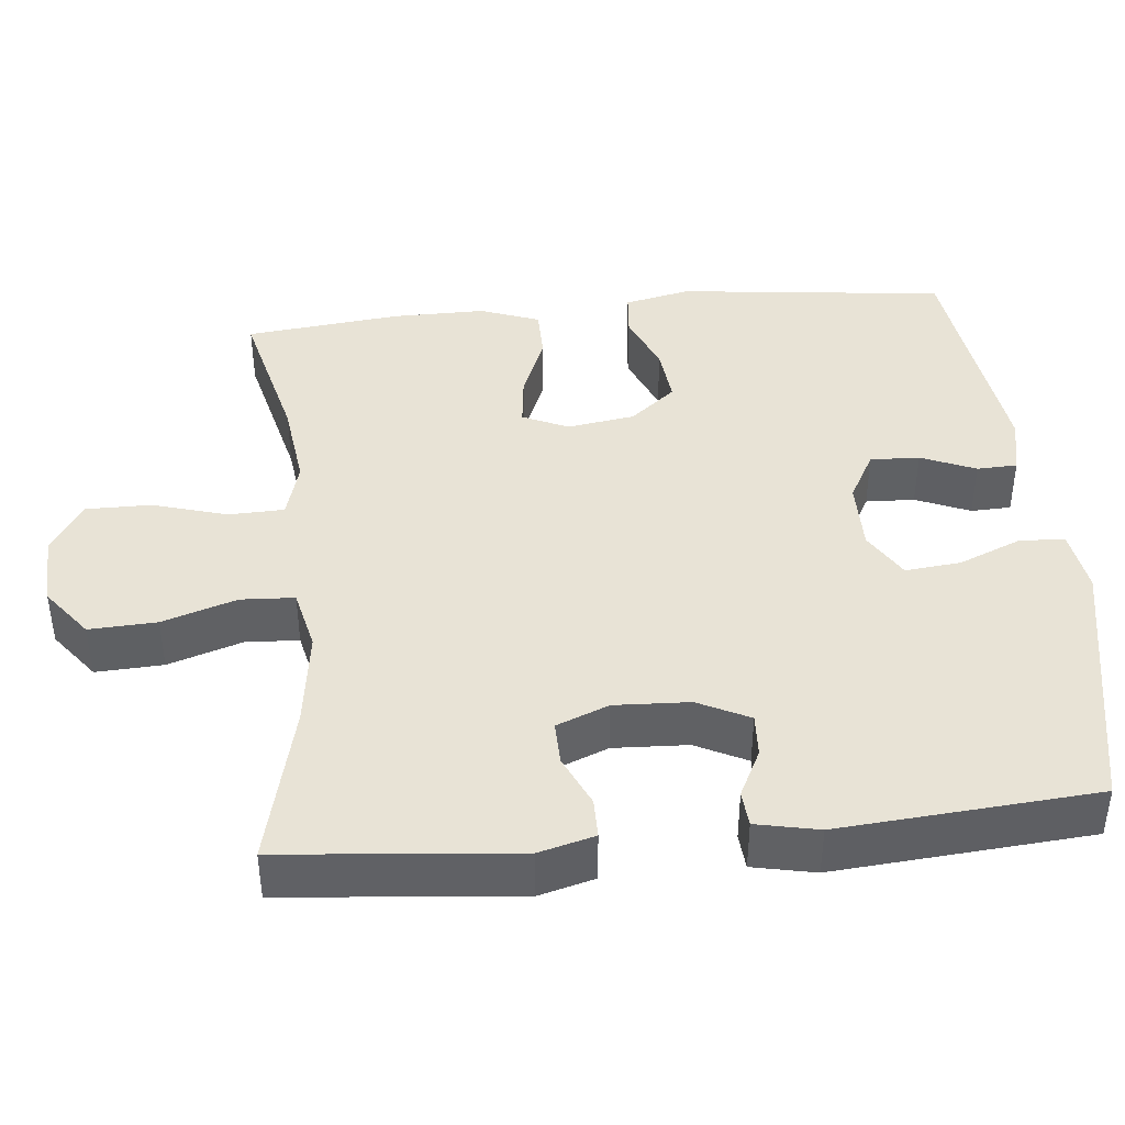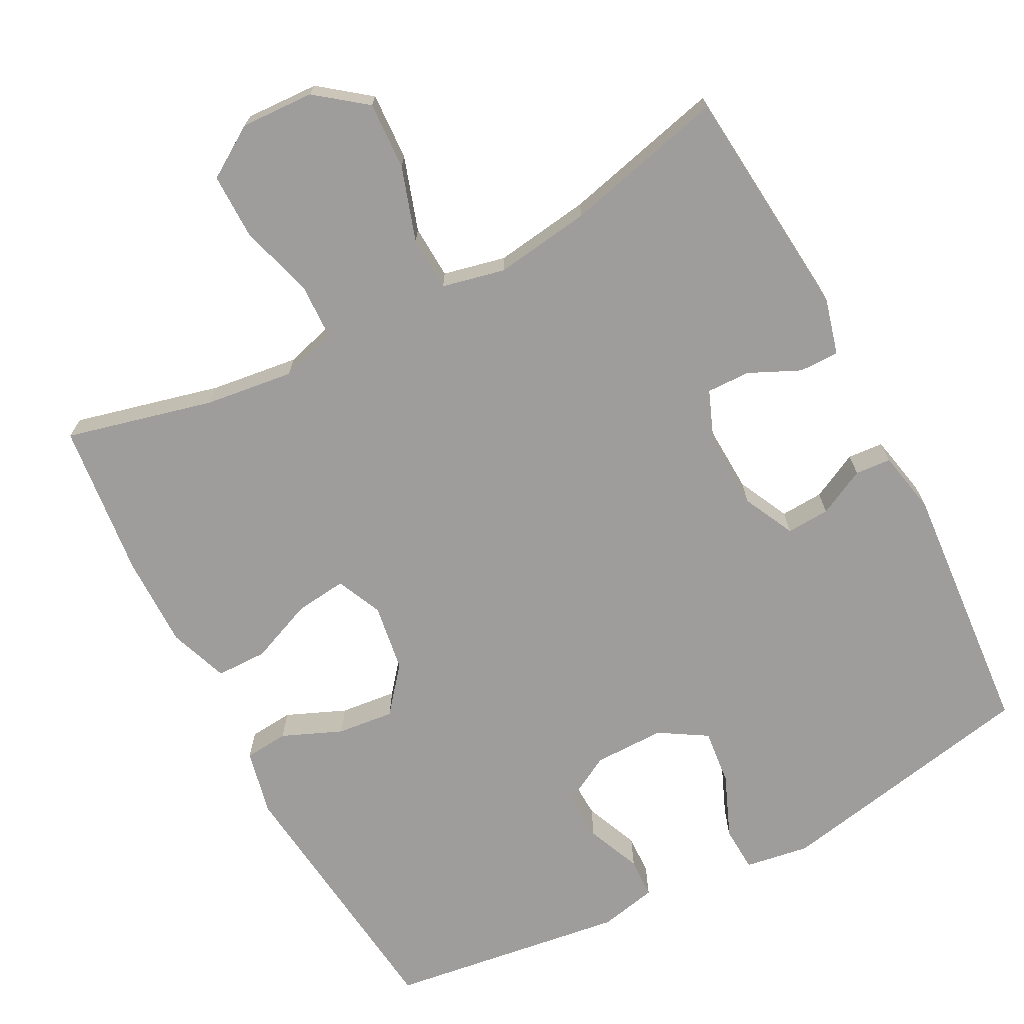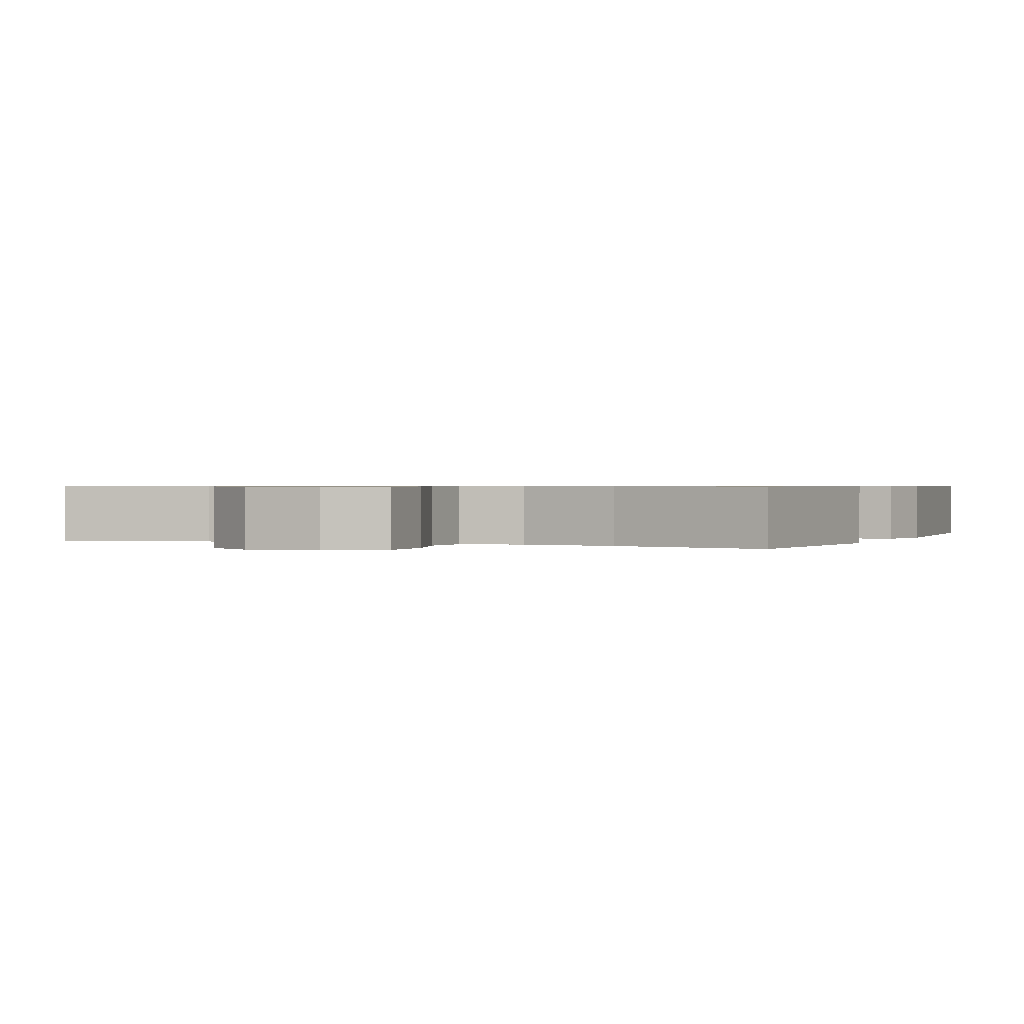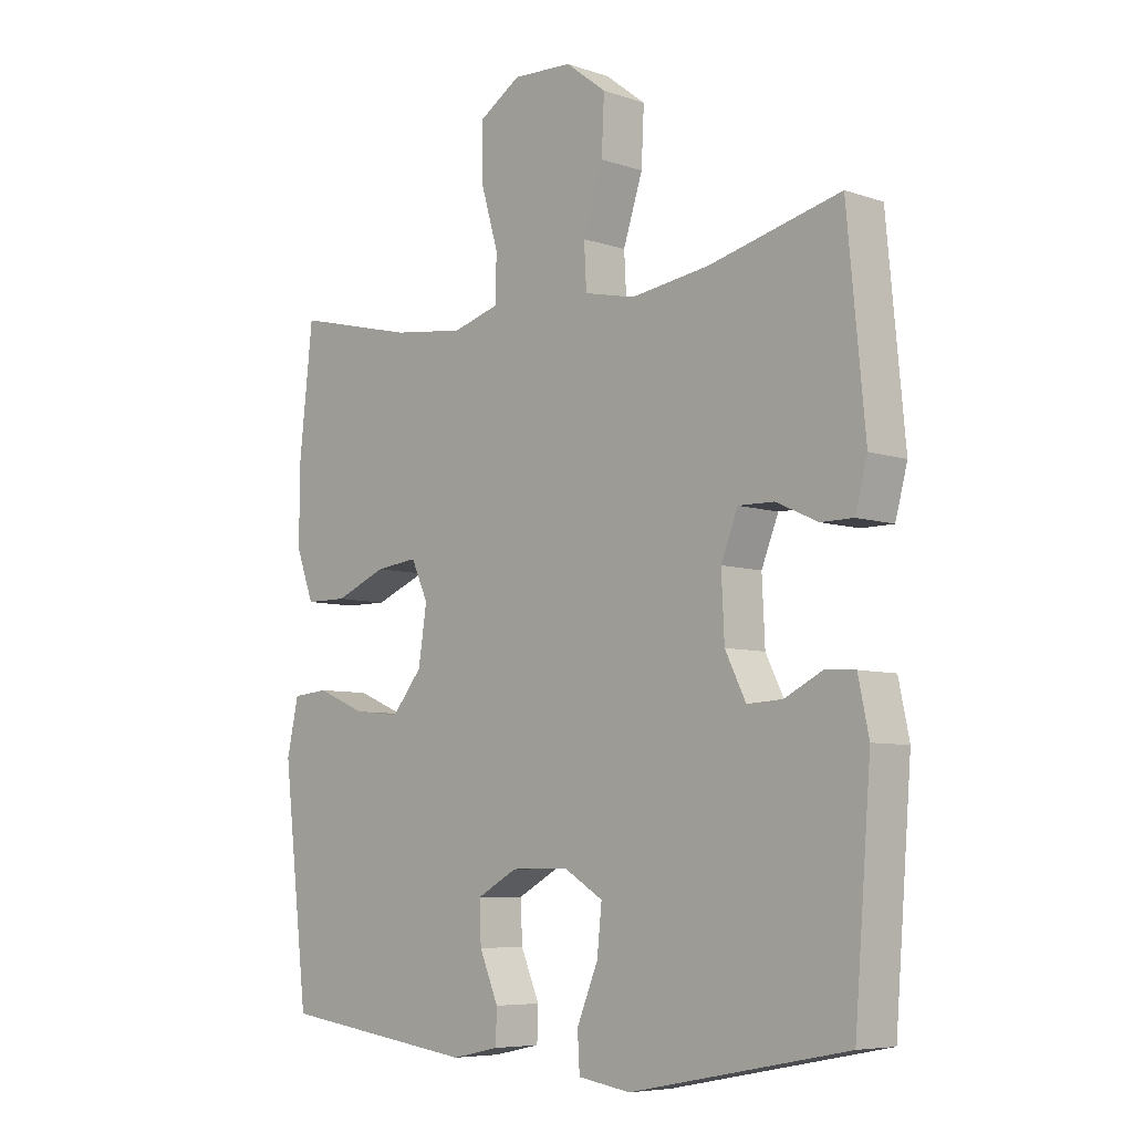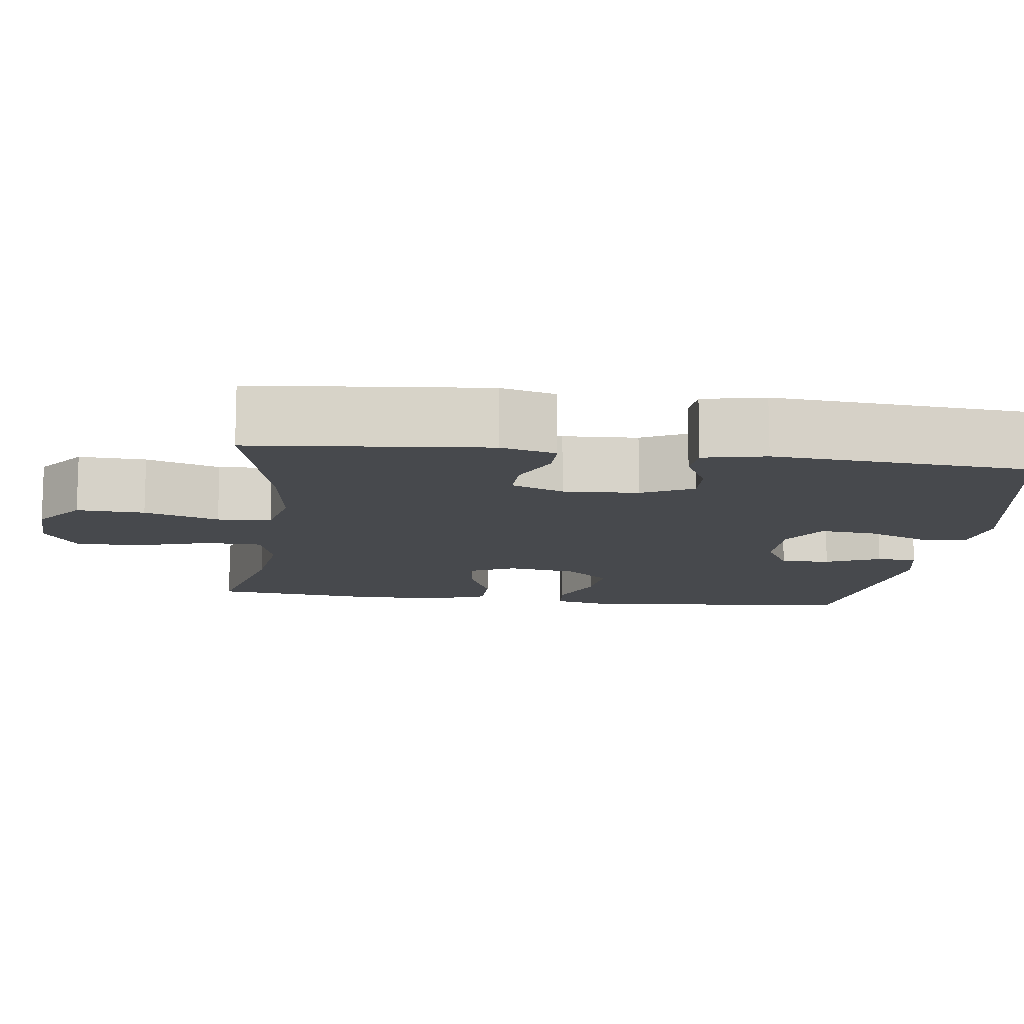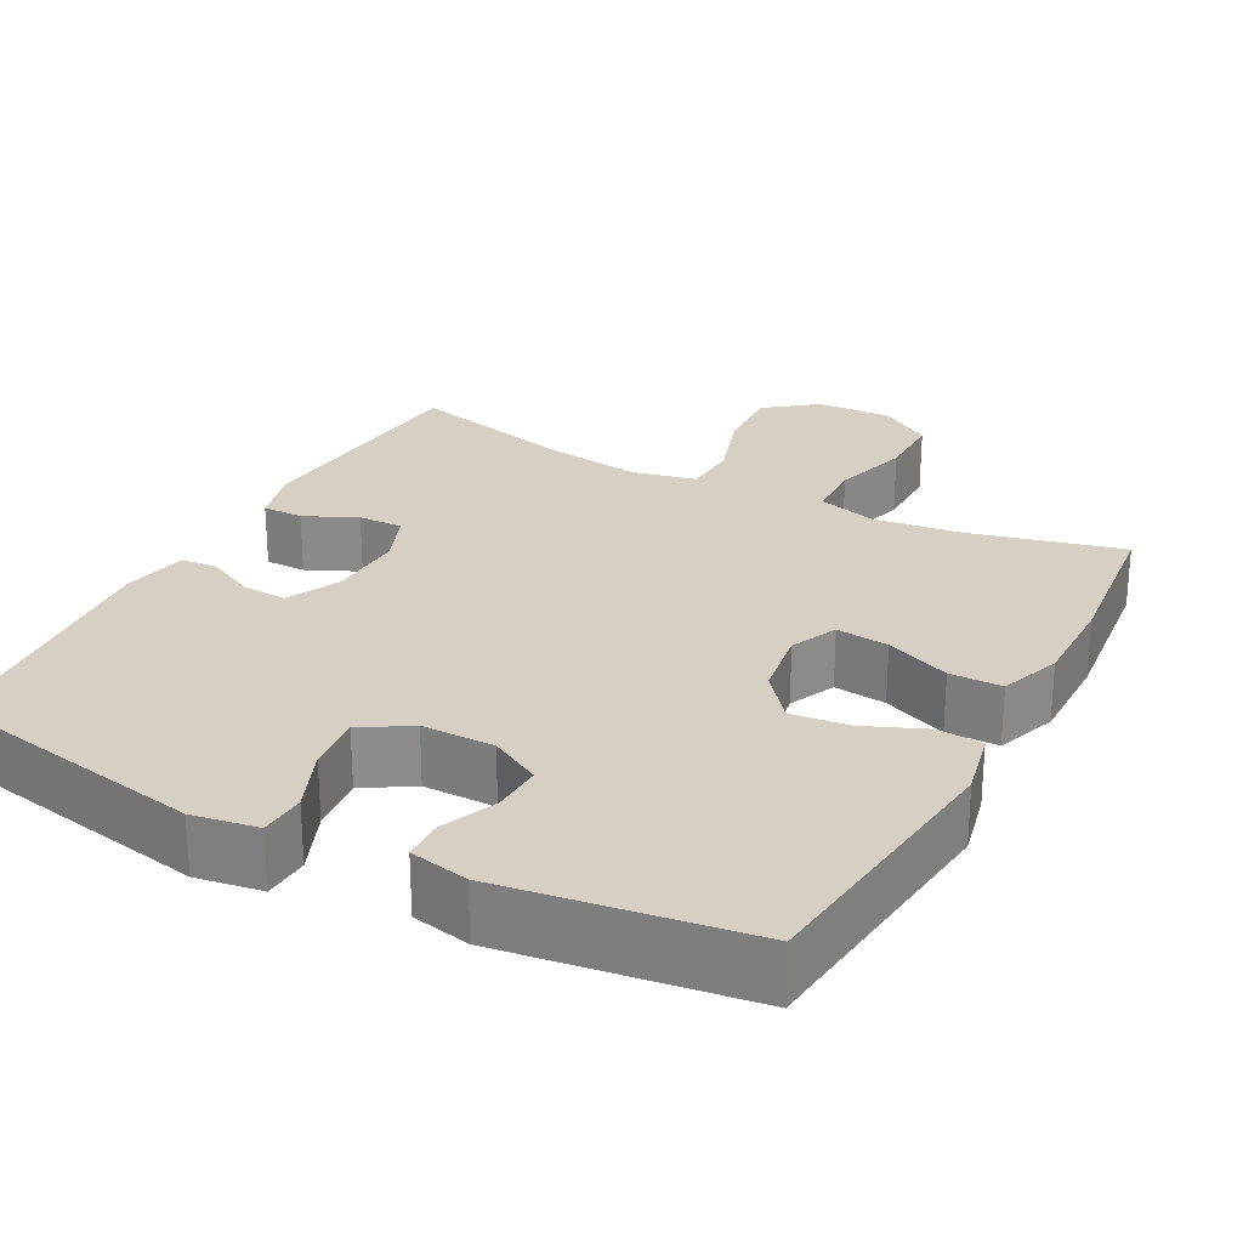
<metadata>
{"format":"obj","ext":"obj","renderer":"f3d","projection":"perspective","resolution":1024,"background":"white","views":[{"elev":41.8,"azim":84.3,"up":"+Y"},{"elev":-70.7,"azim":27.6,"up":"+Y"},{"elev":0.7,"azim":23.3,"up":"+Y"},{"elev":-6.8,"azim":45.5,"up":"+Z"},{"elev":-12.2,"azim":82.7,"up":"+Y"},{"elev":26.1,"azim":-152.1,"up":"+Y"}]}
</metadata>
<code>
o path3260
v -0.1743 0.0375 -0.5649
v -0.09652 0.0375 -0.5484
v -0.09452 0.0375 -0.4939
v -0.1256 0.0375 -0.4203
v -0.1283 0.0375 -0.3538
v -0.06148 0.0375 -0.3168
v 0.03433 0.0375 -0.3163
v 0.09824 0.0375 -0.3552
v 0.09043 0.0375 -0.4306
v 0.05541 0.0375 -0.5154
v 0.0588 0.0375 -0.5765
v 0.1458 0.0375 -0.5903
v 0.5043 0.0375 -0.5205
v 0.5314 0.0375 -0.1727
v 0.5138 0.0375 -0.08822
v 0.4655 0.0375 -0.08449
v 0.4017 0.0375 -0.1166
v 0.3435 0.0375 -0.1198
v 0.3091 0.0375 -0.05015
v 0.3044 0.0375 0.05115
v 0.3324 0.0375 0.1219
v 0.3913 0.0375 0.1207
v 0.4603 0.0375 0.08898
v 0.514 0.0375 0.08905
v 0.5339 0.0375 0.1643
v 0.5043 0.0375 0.4814
v 0.2868 0.0375 0.4276
v 0.1568 0.0375 0.4092
v 0.07225 0.0375 0.4281
v 0.06844 0.0375 0.5008
v 0.1009 0.0375 0.6011
v 0.1053 0.0375 0.6925
v 0.03814 0.0375 0.7441
v -0.06055 0.0375 0.7484
v -0.1299 0.0375 0.7039
v -0.1294 0.0375 0.6155
v -0.09986 0.0375 0.5147
v -0.1022 0.0375 0.4395
v -0.179 0.0375 0.4173
v -0.298 0.0375 0.4324
v -0.4974 0.0375 0.4814
v -0.5202 0.0375 0.2711
v -0.5206 0.0375 0.146
v -0.4914 0.0375 0.06593
v -0.4223 0.0375 0.06533
v -0.337 0.0375 0.1006
v -0.2675 0.0375 0.1088
v -0.2395 0.0375 0.04726
v -0.2534 0.0375 -0.04423
v -0.3033 0.0375 -0.1055
v -0.3799 0.0375 -0.09722
v -0.4607 0.0375 -0.06335
v -0.5199 0.0375 -0.06871
v -0.5393 0.0375 -0.1578
v -0.4974 0.0375 -0.5205
v -0.1743 -0.0375 -0.5649
v -0.09652 -0.0375 -0.5484
v -0.09452 -0.0375 -0.4939
v -0.1256 -0.0375 -0.4203
v -0.1283 -0.0375 -0.3538
v -0.06148 -0.0375 -0.3168
v 0.03433 -0.0375 -0.3163
v 0.09824 -0.0375 -0.3552
v 0.09043 -0.0375 -0.4306
v 0.05541 -0.0375 -0.5154
v 0.0588 -0.0375 -0.5765
v 0.1458 -0.0375 -0.5903
v 0.5043 -0.0375 -0.5205
v 0.5314 -0.0375 -0.1727
v 0.5138 -0.0375 -0.08822
v 0.4655 -0.0375 -0.08449
v 0.4017 -0.0375 -0.1166
v 0.3435 -0.0375 -0.1198
v 0.3091 -0.0375 -0.05015
v 0.3044 -0.0375 0.05115
v 0.3324 -0.0375 0.1219
v 0.3913 -0.0375 0.1207
v 0.4603 -0.0375 0.08898
v 0.514 -0.0375 0.08905
v 0.5339 -0.0375 0.1643
v 0.5043 -0.0375 0.4814
v 0.2868 -0.0375 0.4276
v 0.1568 -0.0375 0.4092
v 0.07225 -0.0375 0.4281
v 0.06844 -0.0375 0.5008
v 0.1009 -0.0375 0.6011
v 0.1053 -0.0375 0.6925
v 0.03814 -0.0375 0.7441
v -0.06055 -0.0375 0.7484
v -0.1299 -0.0375 0.7039
v -0.1294 -0.0375 0.6155
v -0.09986 -0.0375 0.5147
v -0.1022 -0.0375 0.4395
v -0.179 -0.0375 0.4173
v -0.298 -0.0375 0.4324
v -0.4974 -0.0375 0.4814
v -0.5202 -0.0375 0.2711
v -0.5206 -0.0375 0.146
v -0.4914 -0.0375 0.06593
v -0.4223 -0.0375 0.06533
v -0.337 -0.0375 0.1006
v -0.2675 -0.0375 0.1088
v -0.2395 -0.0375 0.04726
v -0.2534 -0.0375 -0.04423
v -0.3033 -0.0375 -0.1055
v -0.3799 -0.0375 -0.09722
v -0.4607 -0.0375 -0.06335
v -0.5199 -0.0375 -0.06871
v -0.5393 -0.0375 -0.1578
v -0.4974 -0.0375 -0.5205
v -0.5199 0.0375 -0.06871
v -0.5199 0.0375 -0.06871
v -0.5393 0.0375 -0.1578
v -0.5202 0.0375 0.2711
v -0.5206 0.0375 0.146
v -0.4914 0.0375 0.06593
v -0.4914 0.0375 0.06593
v -0.4607 0.0375 -0.06335
v -0.4974 0.0375 0.4814
v -0.4974 0.0375 0.4814
v -0.4974 0.0375 -0.5205
v -0.4974 0.0375 -0.5205
v -0.4223 0.0375 0.06533
v -0.3799 0.0375 -0.09722
v -0.337 0.0375 0.1006
v -0.298 0.0375 0.4324
v -0.3033 0.0375 -0.1055
v -0.2675 0.0375 0.1088
v -0.2675 0.0375 0.1088
v -0.2534 0.0375 -0.04423
v -0.179 0.0375 0.4173
v -0.1743 0.0375 -0.5649
v -0.2395 0.0375 0.04726
v -0.1022 0.0375 0.4395
v -0.1022 0.0375 0.4395
v -0.1256 0.0375 -0.4203
v -0.1283 0.0375 -0.3538
v -0.1283 0.0375 -0.3538
v -0.09652 0.0375 -0.5484
v -0.09652 0.0375 -0.5484
v -0.06055 0.0375 0.7484
v -0.1299 0.0375 0.7039
v -0.1294 0.0375 0.6155
v -0.09986 0.0375 0.5147
v -0.06148 0.0375 -0.3168
v -0.09452 0.0375 -0.4939
v 0.03433 0.0375 -0.3163
v 0.03814 0.0375 0.7441
v 0.09824 0.0375 -0.3552
v 0.09824 0.0375 -0.3552
v 0.1053 0.0375 0.6925
v 0.09043 0.0375 -0.4306
v 0.05541 0.0375 -0.5154
v 0.0588 0.0375 -0.5765
v 0.0588 0.0375 -0.5765
v 0.1458 0.0375 -0.5903
v 0.1009 0.0375 0.6011
v 0.06844 0.0375 0.5008
v 0.07225 0.0375 0.4281
v 0.07225 0.0375 0.4281
v 0.1568 0.0375 0.4092
v 0.2868 0.0375 0.4276
v 0.3091 0.0375 -0.05015
v 0.3044 0.0375 0.05115
v 0.3324 0.0375 0.1219
v 0.3324 0.0375 0.1219
v 0.3435 0.0375 -0.1198
v 0.3435 0.0375 -0.1198
v 0.3913 0.0375 0.1207
v 0.4017 0.0375 -0.1166
v 0.4603 0.0375 0.08898
v 0.4655 0.0375 -0.08449
v 0.5043 0.0375 0.4814
v 0.5043 0.0375 0.4814
v 0.514 0.0375 0.08905
v 0.514 0.0375 0.08905
v 0.5138 0.0375 -0.08822
v 0.5138 0.0375 -0.08822
v 0.5043 0.0375 -0.5205
v 0.5043 0.0375 -0.5205
v 0.5314 0.0375 -0.1727
v 0.5339 0.0375 0.1643
v -0.5199 -0.0375 -0.06871
v -0.5199 -0.0375 -0.06871
v -0.5393 -0.0375 -0.1578
v -0.5202 -0.0375 0.2711
v -0.5206 -0.0375 0.146
v -0.4914 -0.0375 0.06593
v -0.4914 -0.0375 0.06593
v -0.4607 -0.0375 -0.06335
v -0.4974 -0.0375 0.4814
v -0.4974 -0.0375 0.4814
v -0.4974 -0.0375 -0.5205
v -0.4974 -0.0375 -0.5205
v -0.4223 -0.0375 0.06533
v -0.3799 -0.0375 -0.09722
v -0.337 -0.0375 0.1006
v -0.298 -0.0375 0.4324
v -0.3033 -0.0375 -0.1055
v -0.2675 -0.0375 0.1088
v -0.2675 -0.0375 0.1088
v -0.2534 -0.0375 -0.04423
v -0.179 -0.0375 0.4173
v -0.1743 -0.0375 -0.5649
v -0.2395 -0.0375 0.04726
v -0.1022 -0.0375 0.4395
v -0.1022 -0.0375 0.4395
v -0.1256 -0.0375 -0.4203
v -0.1283 -0.0375 -0.3538
v -0.1283 -0.0375 -0.3538
v -0.09652 -0.0375 -0.5484
v -0.09652 -0.0375 -0.5484
v -0.06055 -0.0375 0.7484
v -0.1299 -0.0375 0.7039
v -0.1294 -0.0375 0.6155
v -0.09986 -0.0375 0.5147
v -0.06148 -0.0375 -0.3168
v -0.09452 -0.0375 -0.4939
v 0.03433 -0.0375 -0.3163
v 0.03814 -0.0375 0.7441
v 0.09824 -0.0375 -0.3552
v 0.09824 -0.0375 -0.3552
v 0.1053 -0.0375 0.6925
v 0.09043 -0.0375 -0.4306
v 0.05541 -0.0375 -0.5154
v 0.0588 -0.0375 -0.5765
v 0.0588 -0.0375 -0.5765
v 0.1458 -0.0375 -0.5903
v 0.1009 -0.0375 0.6011
v 0.06844 -0.0375 0.5008
v 0.07225 -0.0375 0.4281
v 0.07225 -0.0375 0.4281
v 0.1568 -0.0375 0.4092
v 0.2868 -0.0375 0.4276
v 0.3091 -0.0375 -0.05015
v 0.3044 -0.0375 0.05115
v 0.3324 -0.0375 0.1219
v 0.3324 -0.0375 0.1219
v 0.3435 -0.0375 -0.1198
v 0.3435 -0.0375 -0.1198
v 0.3913 -0.0375 0.1207
v 0.4017 -0.0375 -0.1166
v 0.4603 -0.0375 0.08898
v 0.4655 -0.0375 -0.08449
v 0.5043 -0.0375 0.4814
v 0.5043 -0.0375 0.4814
v 0.514 -0.0375 0.08905
v 0.514 -0.0375 0.08905
v 0.5138 -0.0375 -0.08822
v 0.5138 -0.0375 -0.08822
v 0.5043 -0.0375 -0.5205
v 0.5043 -0.0375 -0.5205
v 0.5314 -0.0375 -0.1727
v 0.5339 -0.0375 0.1643
f 253 239 251
f 199 209 217
f 220 229 223
f 237 241 234
f 242 253 244
f 230 206 231
f 244 253 249
f 205 236 231
f 187 197 186
f 186 197 198
f 205 202 219
f 208 204 218
f 186 198 191
f 209 193 208
f 254 243 247
f 214 215 213
f 216 206 230
f 239 253 242
f 206 200 231
f 234 254 245
f 216 229 215
f 235 219 239
f 213 215 220
f 233 236 237
f 204 208 193
f 197 187 195
f 199 217 202
f 239 219 221
f 218 204 211
f 209 199 193
f 200 205 231
f 195 187 188
f 251 224 228
f 193 196 185
f 254 241 243
f 202 217 219
f 183 185 190
f 236 205 235
f 233 237 234
f 228 224 225
f 190 185 196
f 203 200 206
f 228 225 226
f 251 221 224
f 196 193 199
f 220 215 229
f 198 197 200
f 229 216 230
f 231 236 233
f 198 200 203
f 234 241 254
f 239 221 251
f 205 219 235
f 112 54 109 184
f 42 43 98 97
f 43 117 189 98
f 52 53 108 107
f 120 42 97 192
f 54 122 194 109
f 44 45 100 99
f 51 52 107 106
f 45 46 101 100
f 40 41 96 95
f 50 51 106 105
f 46 129 201 101
f 49 50 105 104
f 39 40 95 94
f 55 1 56 110
f 47 48 103 102
f 48 49 104 103
f 135 39 94 207
f 4 138 210 59
f 1 140 212 56
f 34 35 90 89
f 35 36 91 90
f 36 37 92 91
f 5 6 61 60
f 3 4 59 58
f 2 3 58 57
f 37 38 93 92
f 6 7 62 61
f 33 34 89 88
f 7 150 222 62
f 32 33 88 87
f 9 10 65 64
f 10 155 227 65
f 11 12 67 66
f 31 32 87 86
f 30 31 86 85
f 160 30 85 232
f 28 29 84 83
f 8 9 64 63
f 27 28 83 82
f 19 20 75 74
f 20 166 238 75
f 168 19 74 240
f 21 22 77 76
f 17 18 73 72
f 22 23 78 77
f 16 17 72 71
f 174 27 82 246
f 23 176 248 78
f 178 16 71 250
f 12 180 252 67
f 14 15 70 69
f 24 25 80 79
f 13 14 69 68
f 25 26 81 80
f 181 179 167
f 127 145 137
f 148 151 157
f 165 162 169
f 170 172 181
f 158 159 134
f 172 177 181
f 133 159 164
f 115 114 125
f 114 126 125
f 133 147 130
f 136 146 132
f 114 119 126
f 137 136 121
f 182 175 171
f 142 141 143
f 144 158 134
f 167 170 181
f 134 159 128
f 162 173 182
f 144 143 157
f 163 167 147
f 141 148 143
f 161 165 164
f 132 121 136
f 125 123 115
f 127 130 145
f 167 149 147
f 146 139 132
f 137 121 127
f 128 159 133
f 123 116 115
f 179 156 152
f 121 113 124
f 182 171 169
f 130 147 145
f 111 118 113
f 164 163 133
f 161 162 165
f 156 153 152
f 118 124 113
f 131 134 128
f 156 154 153
f 179 152 149
f 124 127 121
f 148 157 143
f 126 128 125
f 157 158 144
f 159 161 164
f 126 131 128
f 162 182 169
f 167 179 149
f 133 163 147

</code>
